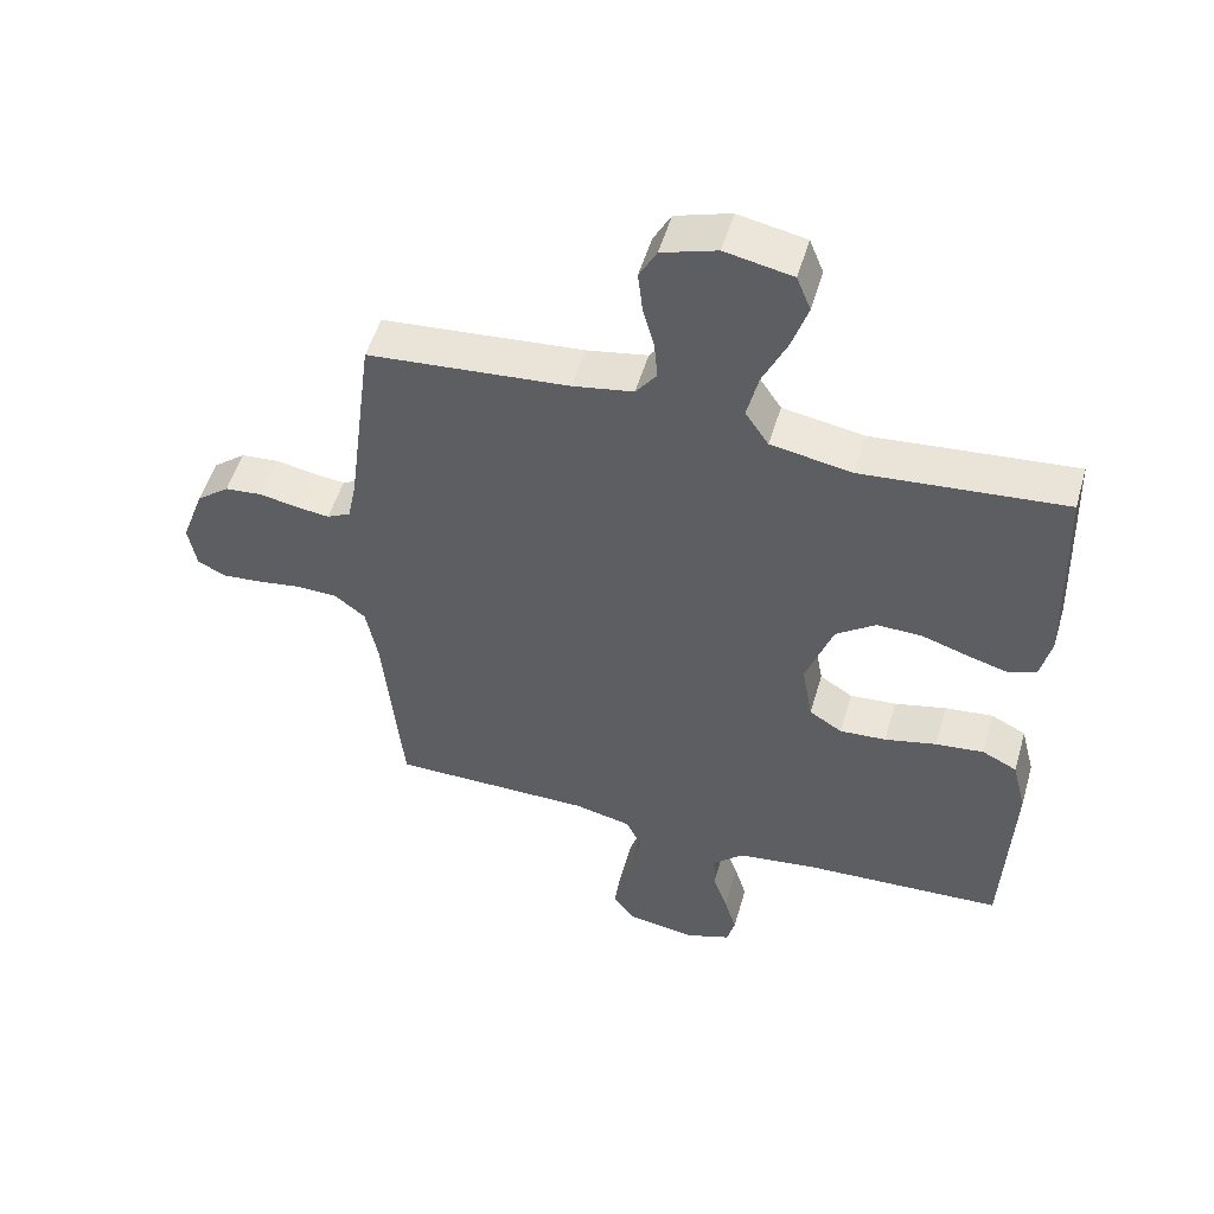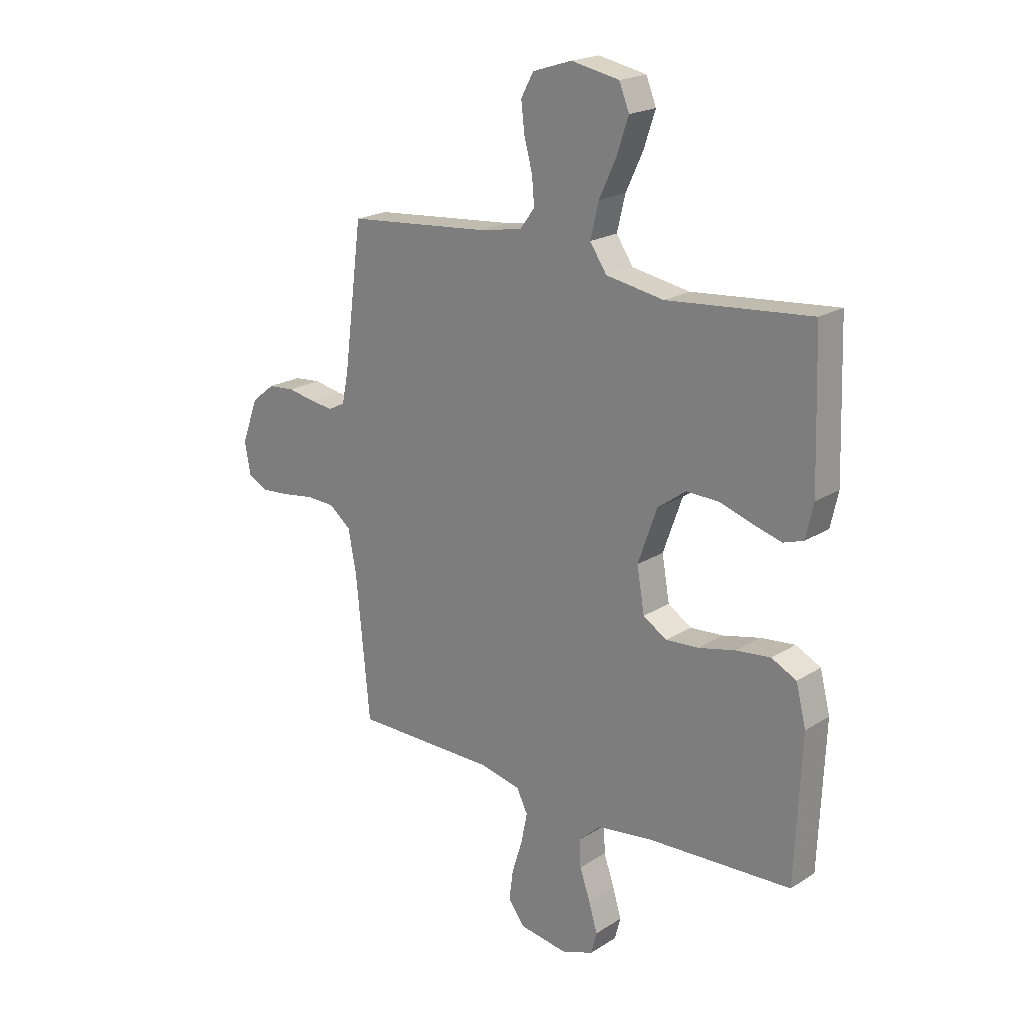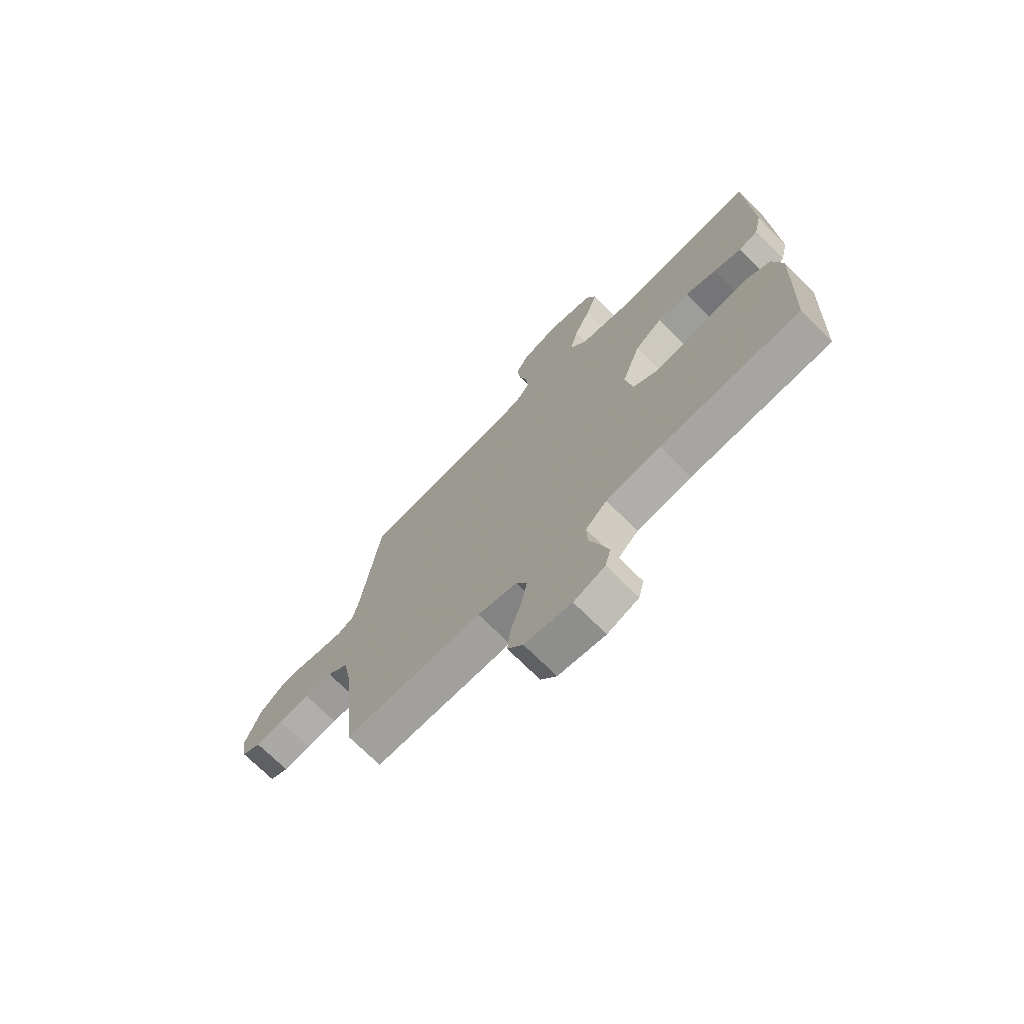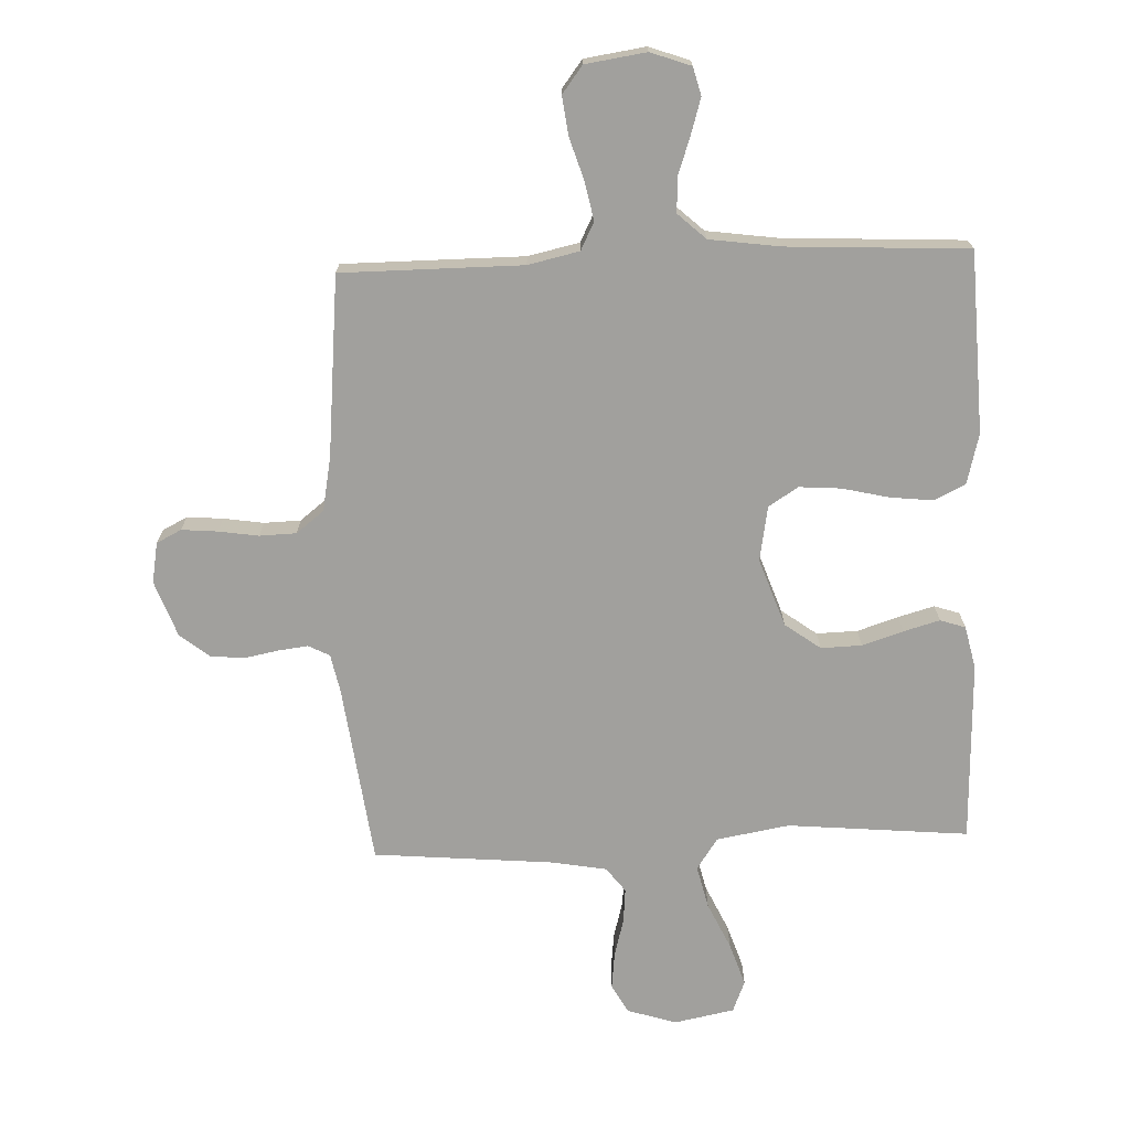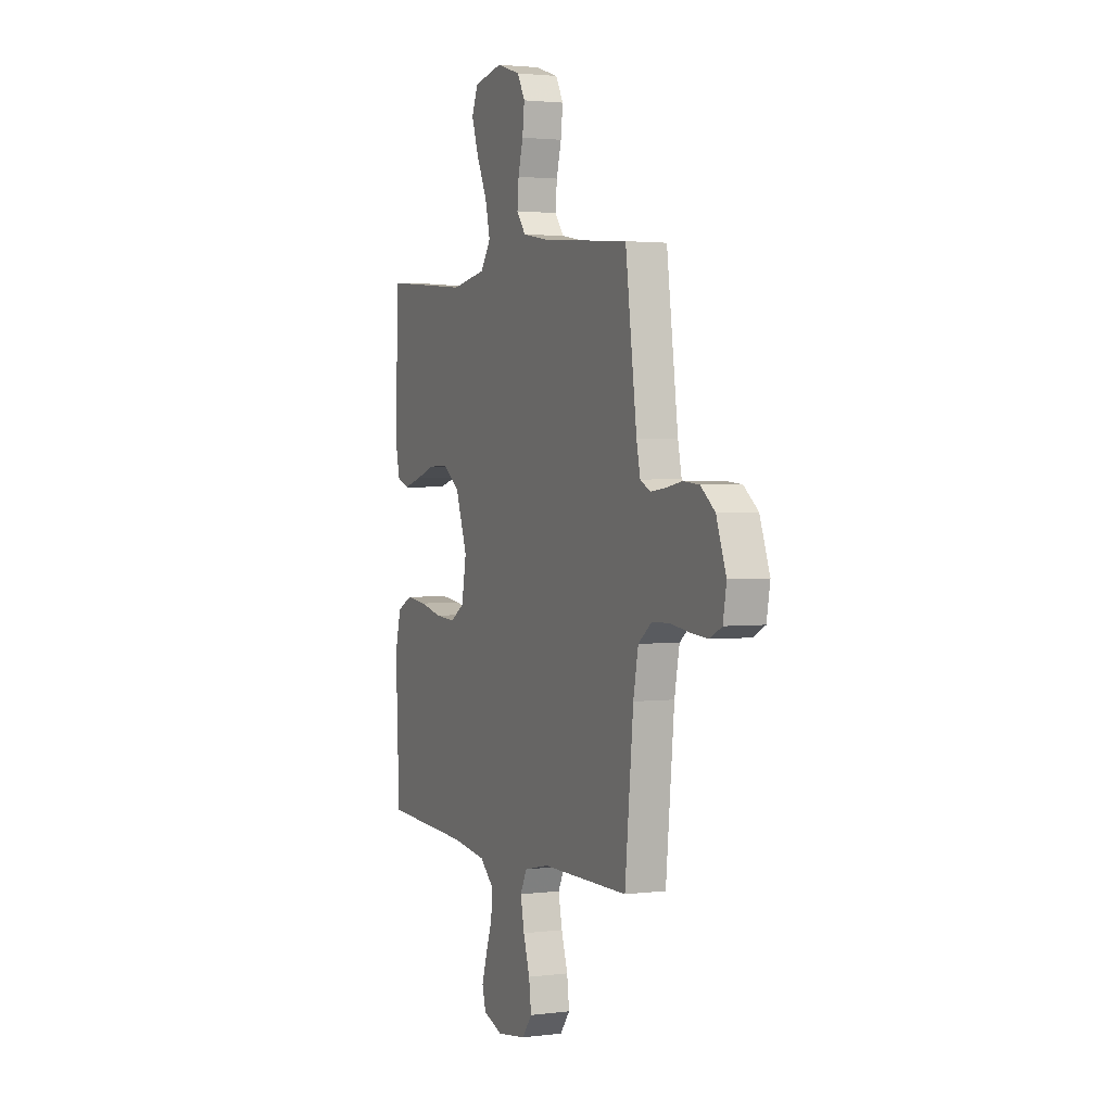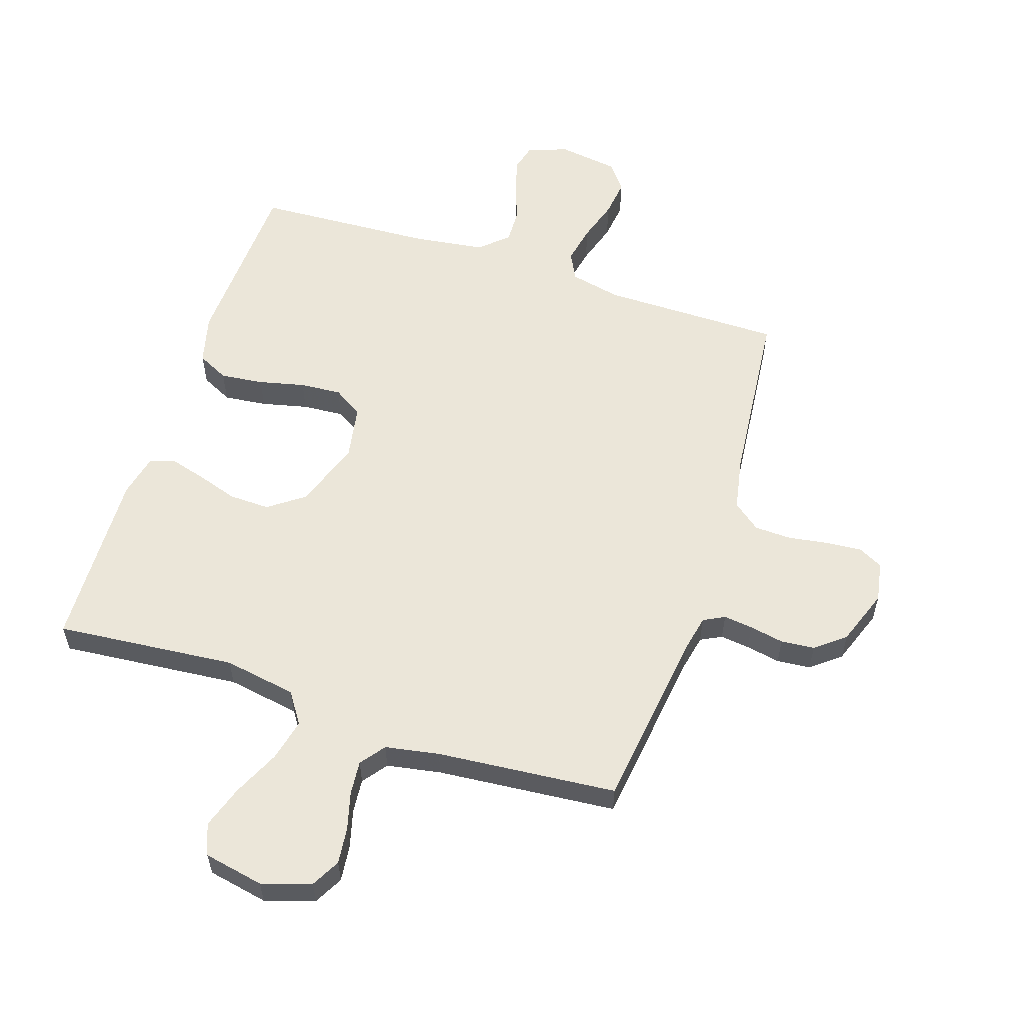
<metadata>
{"format":"obj","ext":"obj","renderer":"f3d","projection":"perspective","resolution":1024,"background":"white","views":[{"elev":52.0,"azim":-163.9,"up":"+Z"},{"elev":20.4,"azim":-138.6,"up":"+Z"},{"elev":-71.7,"azim":-134.9,"up":"+Z"},{"elev":-71.6,"azim":-177.8,"up":"+Y"},{"elev":2.3,"azim":66.1,"up":"+Z"},{"elev":57.3,"azim":18.1,"up":"+Y"}]}
</metadata>
<code>
v -0.5 0.07 -0.5
v -0.513 0.07 -0.2
v -0.492 0.07 -0.117
v -0.44 0.07 -0.091
v -0.368 0.07 -0.099
v -0.291 0.07 -0.117
v -0.222 0.07 -0.122
v -0.173 0.07 -0.091
v -0.157 0.07 0
v -0.197 0.07 0.113
v -0.256 0.07 0.156
v -0.324 0.07 0.154
v -0.392 0.07 0.132
v -0.452 0.07 0.115
v -0.494 0.07 0.129
v -0.51 0.07 0.2
v -0.5 0.07 0.5
v -0.2 0.07 0.473
v -0.079 0.07 0.494
v -0.044 0.07 0.546
v -0.061 0.07 0.617
v -0.097 0.07 0.694
v -0.121 0.07 0.766
v -0.1 0.07 0.818
v 0 0.07 0.838
v 0.082 0.07 0.812
v 0.108 0.07 0.764
v 0.101 0.07 0.703
v 0.084 0.07 0.64
v 0.079 0.07 0.583
v 0.11 0.07 0.542
v 0.2 0.07 0.526
v 0.5 0.07 0.5
v 0.539 0.07 0.2
v 0.552 0.07 0.138
v 0.587 0.07 0.12
v 0.636 0.07 0.126
v 0.693 0.07 0.137
v 0.749 0.07 0.132
v 0.798 0.07 0.093
v 0.832 0.07 0
v 0.82 0.07 -0.067
v 0.779 0.07 -0.088
v 0.719 0.07 -0.083
v 0.653 0.07 -0.073
v 0.592 0.07 -0.075
v 0.546 0.07 -0.111
v 0.529 0.07 -0.2
v 0.5 0.07 -0.5
v 0.2 0.07 -0.501
v 0.115 0.07 -0.52
v 0.092 0.07 -0.566
v 0.105 0.07 -0.63
v 0.127 0.07 -0.7
v 0.135 0.07 -0.763
v 0.101 0.07 -0.808
v 0 0.07 -0.823
v -0.067 0.07 -0.799
v -0.079 0.07 -0.753
v -0.061 0.07 -0.693
v -0.039 0.07 -0.63
v -0.037 0.07 -0.573
v -0.083 0.07 -0.531
v -0.2 0.07 -0.515
v -0.5 0 -0.5
v -0.513 0 -0.2
v -0.492 0 -0.117
v -0.44 0 -0.091
v -0.368 0 -0.099
v -0.291 0 -0.117
v -0.222 0 -0.122
v -0.173 0 -0.091
v -0.157 0 0
v -0.197 0 0.113
v -0.256 0 0.156
v -0.324 0 0.154
v -0.392 0 0.132
v -0.452 0 0.115
v -0.494 0 0.129
v -0.51 0 0.2
v -0.5 0 0.5
v -0.2 0 0.473
v -0.079 0 0.494
v -0.044 0 0.546
v -0.061 0 0.617
v -0.097 0 0.694
v -0.121 0 0.766
v -0.1 0 0.818
v 0 0 0.838
v 0.082 0 0.812
v 0.108 0 0.764
v 0.101 0 0.703
v 0.084 0 0.64
v 0.079 0 0.583
v 0.11 0 0.542
v 0.2 0 0.526
v 0.5 0 0.5
v 0.539 0 0.2
v 0.552 0 0.138
v 0.587 0 0.12
v 0.636 0 0.126
v 0.693 0 0.137
v 0.749 0 0.132
v 0.798 0 0.093
v 0.832 0 0
v 0.82 0 -0.067
v 0.779 0 -0.088
v 0.719 0 -0.083
v 0.653 0 -0.073
v 0.592 0 -0.075
v 0.546 0 -0.111
v 0.529 0 -0.2
v 0.5 0 -0.5
v 0.2 0 -0.501
v 0.115 0 -0.52
v 0.092 0 -0.566
v 0.105 0 -0.63
v 0.127 0 -0.7
v 0.135 0 -0.763
v 0.101 0 -0.808
v 0 0 -0.823
v -0.067 0 -0.799
v -0.079 0 -0.753
v -0.061 0 -0.693
v -0.039 0 -0.63
v -0.037 0 -0.573
v -0.083 0 -0.531
v -0.2 0 -0.515
f 58 59 60 61
f 56 57 58 61
f 56 61 62
f 53 54 55 56
f 52 53 56 62
f 51 52 62 63
f 48 49 50
f 47 48 50 51
f 42 43 44 45
f 42 45 46
f 41 42 46
f 40 41 46
f 37 38 39 40
f 36 37 40 46
f 35 36 46 47
f 32 33 34
f 31 32 34 35
f 26 27 28 29
f 26 29 30
f 25 26 30
f 24 25 30
f 21 22 23 24
f 20 21 24 30
f 19 20 30 31
f 15 16 17 18
f 15 18 19
f 12 13 14 15
f 12 15 19 31
f 3 4 5 6
f 3 6 7
f 64 1 2 3
f 64 3 7
f 63 64 7 8
f 51 63 8 9
f 47 51 9 10
f 35 47 10 11
f 31 35 11
f 11 12 31
f 125 124 123 122
f 125 122 121 120
f 126 125 120
f 120 119 118 117
f 126 120 117 116
f 127 126 116 115
f 114 113 112
f 115 114 112 111
f 109 108 107 106
f 110 109 106
f 110 106 105
f 110 105 104
f 104 103 102 101
f 110 104 101 100
f 111 110 100 99
f 98 97 96
f 99 98 96 95
f 93 92 91 90
f 94 93 90
f 94 90 89
f 94 89 88
f 88 87 86 85
f 94 88 85 84
f 95 94 84 83
f 82 81 80 79
f 83 82 79
f 79 78 77 76
f 95 83 79 76
f 70 69 68 67
f 71 70 67
f 67 66 65 128
f 71 67 128
f 72 71 128 127
f 73 72 127 115
f 74 73 115 111
f 75 74 111 99
f 75 99 95
f 95 76 75
f 1 65 66 2
f 2 66 67 3
f 3 67 68 4
f 4 68 69 5
f 5 69 70 6
f 6 70 71 7
f 7 71 72 8
f 8 72 73 9
f 9 73 74 10
f 10 74 75 11
f 11 75 76 12
f 12 76 77 13
f 13 77 78 14
f 14 78 79 15
f 15 79 80 16
f 16 80 81 17
f 17 81 82 18
f 18 82 83 19
f 19 83 84 20
f 20 84 85 21
f 21 85 86 22
f 22 86 87 23
f 23 87 88 24
f 24 88 89 25
f 25 89 90 26
f 26 90 91 27
f 27 91 92 28
f 28 92 93 29
f 29 93 94 30
f 30 94 95 31
f 31 95 96 32
f 32 96 97 33
f 33 97 98 34
f 34 98 99 35
f 35 99 100 36
f 36 100 101 37
f 37 101 102 38
f 38 102 103 39
f 39 103 104 40
f 40 104 105 41
f 41 105 106 42
f 42 106 107 43
f 43 107 108 44
f 44 108 109 45
f 45 109 110 46
f 46 110 111 47
f 47 111 112 48
f 48 112 113 49
f 49 113 114 50
f 50 114 115 51
f 51 115 116 52
f 52 116 117 53
f 53 117 118 54
f 54 118 119 55
f 55 119 120 56
f 56 120 121 57
f 57 121 122 58
f 58 122 123 59
f 59 123 124 60
f 60 124 125 61
f 61 125 126 62
f 62 126 127 63
f 63 127 128 64
f 64 128 65 1

</code>
